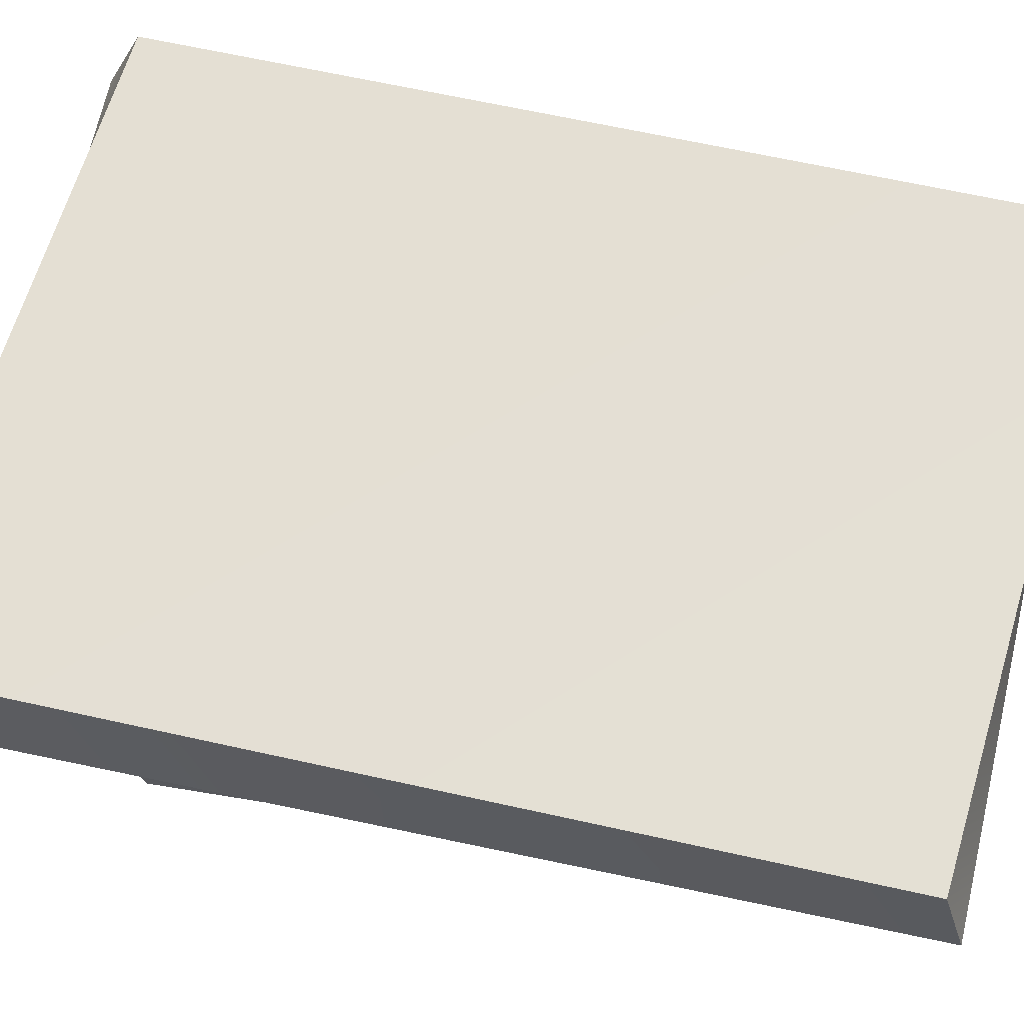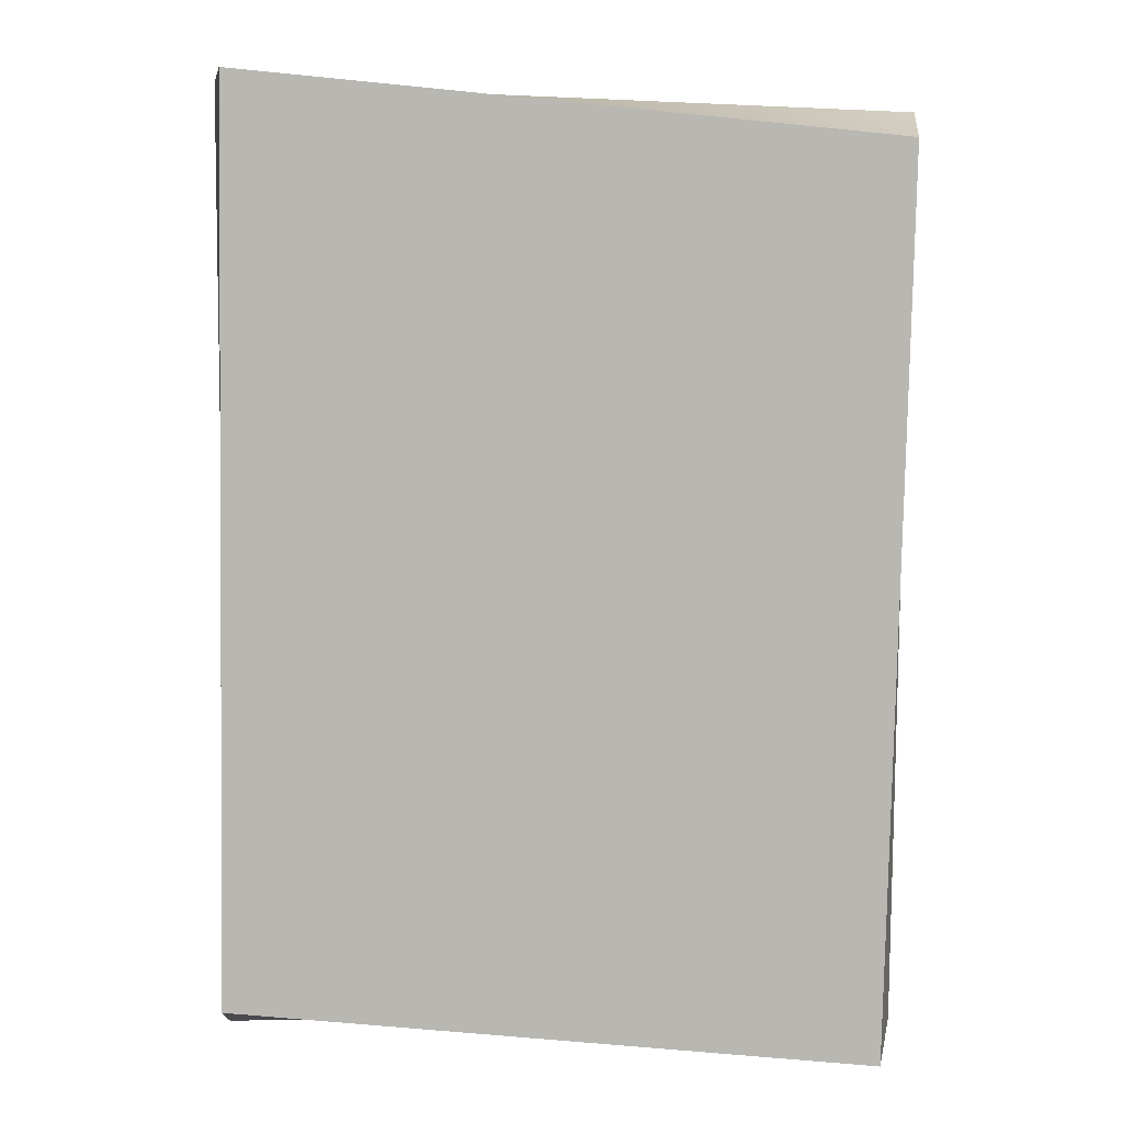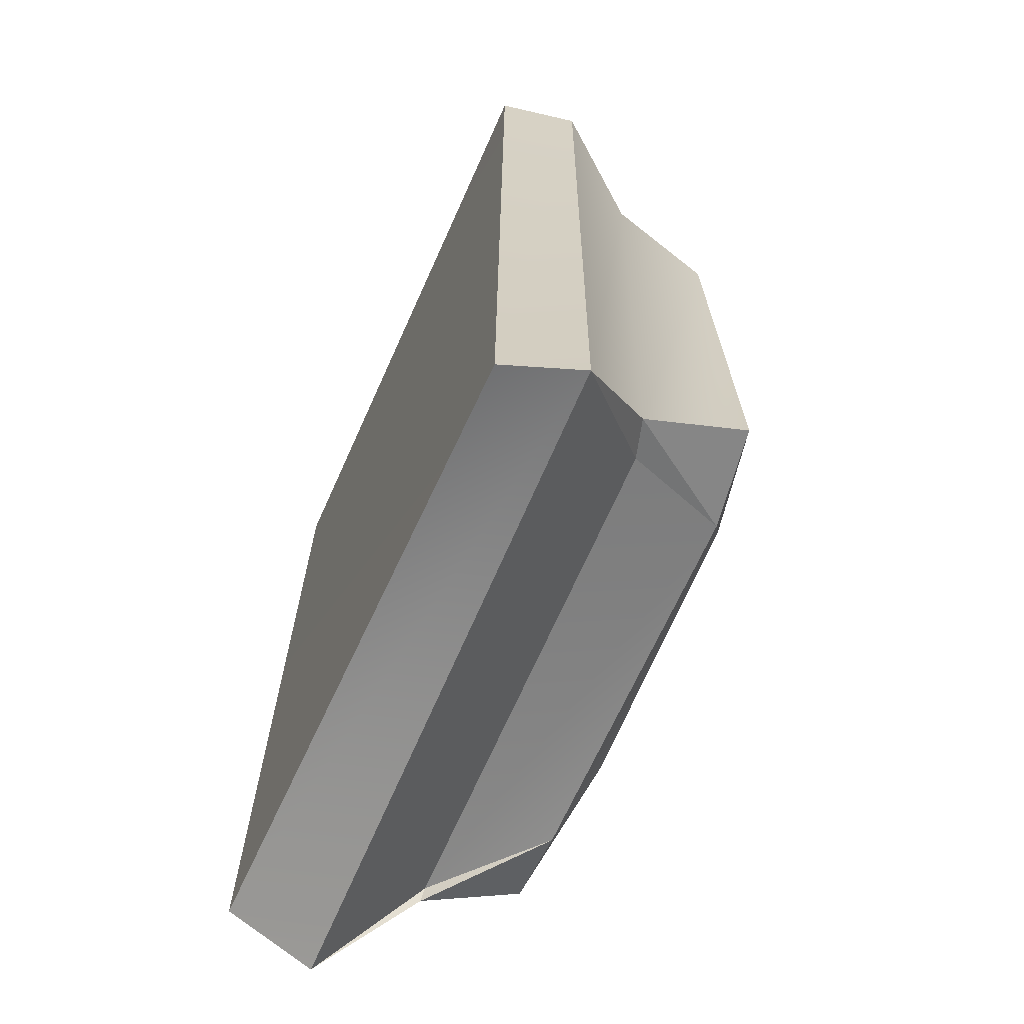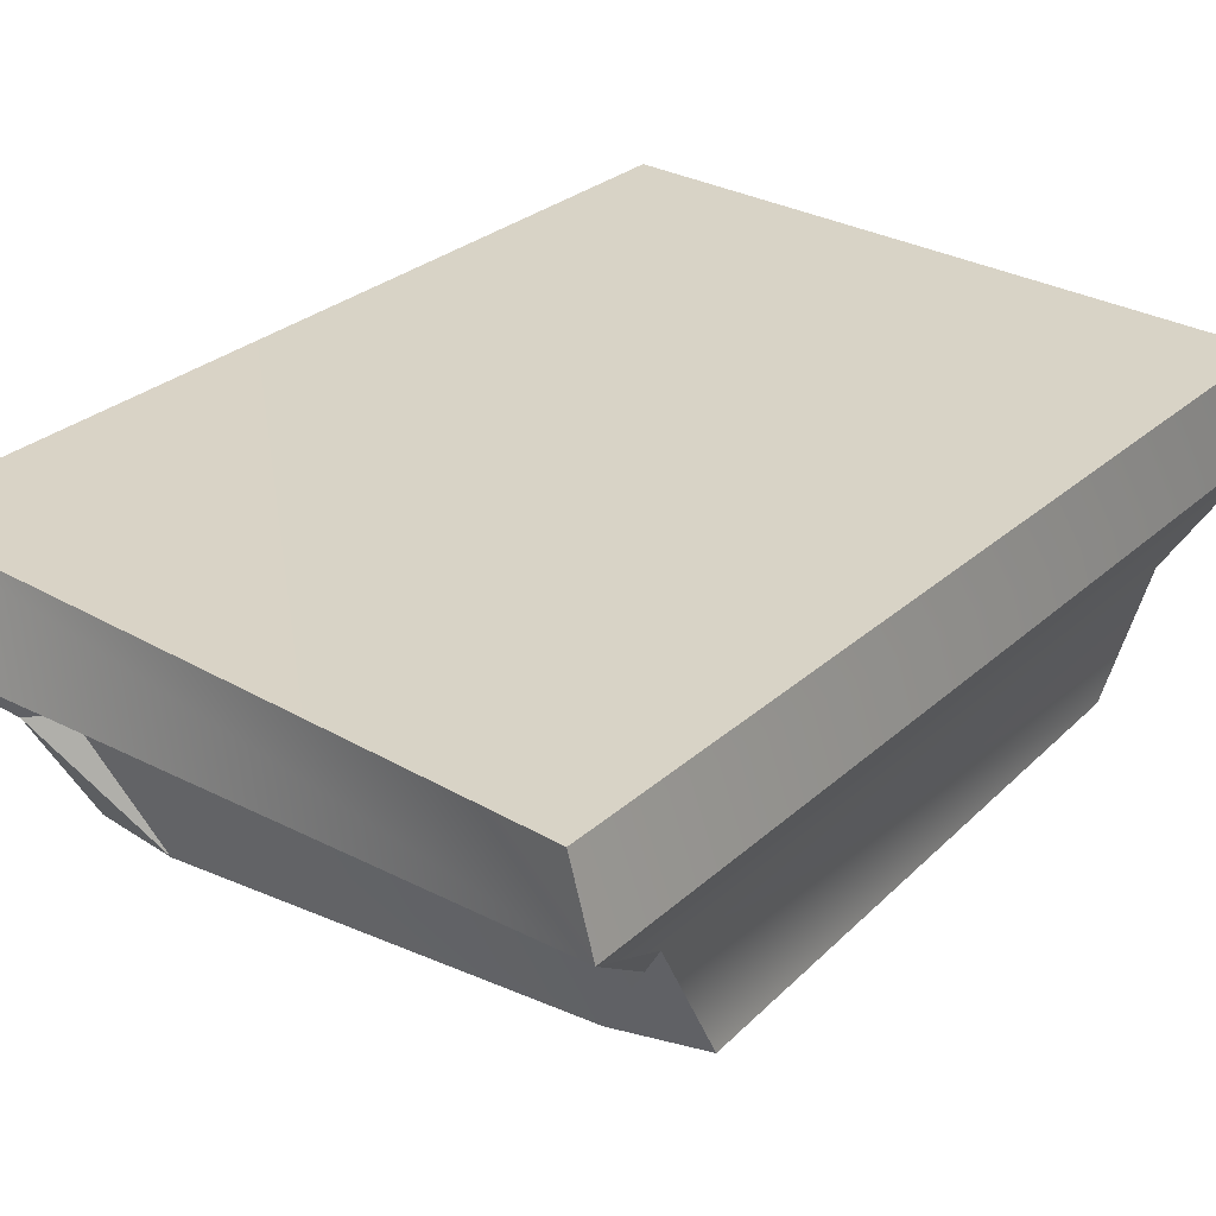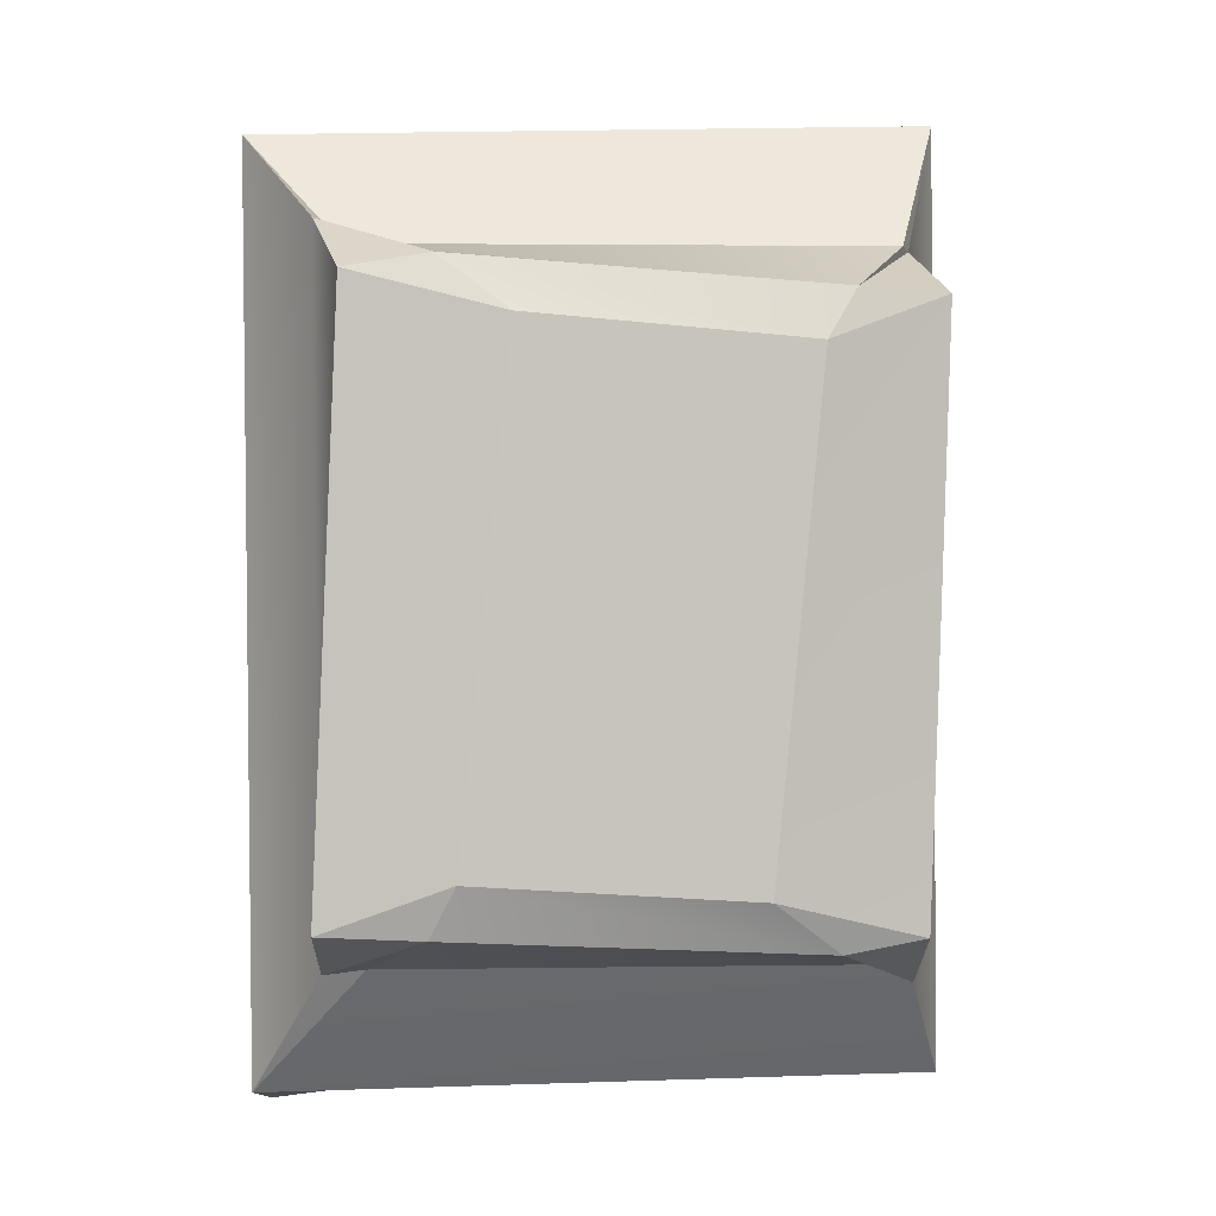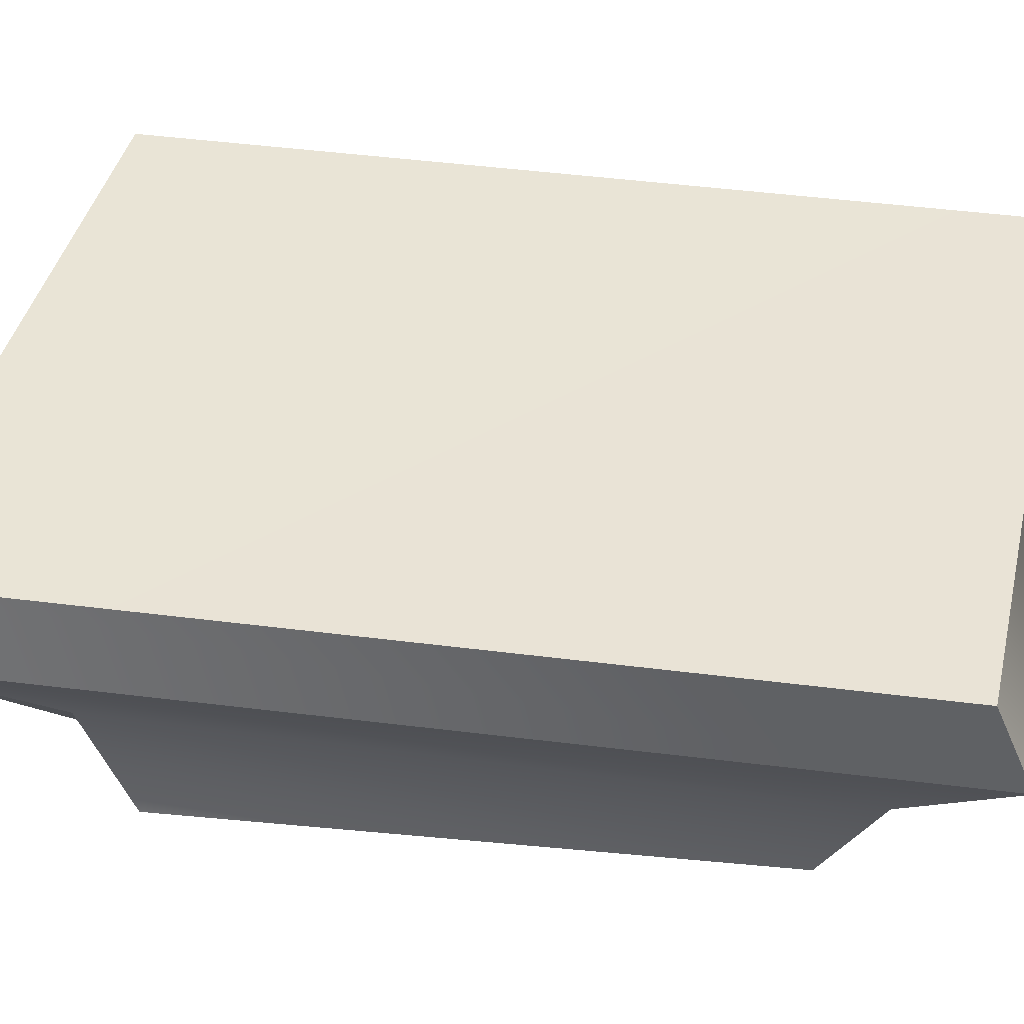
<metadata>
{"format":"obj","ext":"obj","renderer":"f3d","projection":"perspective","resolution":1024,"background":"white","views":[{"elev":66.4,"azim":-78.6,"up":"+Y"},{"elev":8.2,"azim":178.2,"up":"+Z"},{"elev":-66.5,"azim":-113.9,"up":"+Z"},{"elev":28.1,"azim":35.9,"up":"+Y"},{"elev":0.7,"azim":-9.1,"up":"+Z"},{"elev":42.3,"azim":97.9,"up":"+Y"}]}
</metadata>
<code>
o Body1
v -1.474 0.7977 -2.08
v 1.234 0.7904 2.074
v 1.302 0.804 -1.81
v 1.043 -0.4237 -1.289
v 1.092 0.07497 1.45
v 1.139 -0.3852 1.233
v -0.9238 -0.4479 -1.253
v 1.083 0.01334 -1.457
v 0.6938 -0.4249 -1.348
v -1.599 0.4322 1.919
v -1.553 0.8057 1.803
v -1.565 0.452 -1.986
v 1.316 0.4106 -1.982
v 1.294 0.4326 2.035
v 0.7463 -0.4474 1.248
v -1.214 0.04556 1.435
v -0.894 -0.4203 1.35
v -1.259 -0.4257 1.285
v -1.299 0.0815 -1.454
v -1.358 -0.3858 -1.236
v -0.6099 -0.5292 1.121
v -1.333 0.03429 1.532
v -1.124 0.0291 -1.427
v -0.8225 -0.5251 -1.035
v 1.047 -0.008014 1.464
v 0.6038 -0.5255 1.032
v 1.104 0.02416 -1.534
v 0.3938 -0.5288 -1.125
f 1 2 3
f 4 5 6
f 7 8 9
f 1 10 11
f 3 12 1
f 2 13 3
f 11 14 2
f 15 16 17
f 18 19 20
f 21 17 18
f 16 10 22
f 23 19 12
f 7 24 20
f 25 5 14
f 15 26 6
f 27 8 13
f 4 28 9
f 7 19 23
f 21 20 24
f 17 22 18
f 12 22 10
f 27 9 8
f 24 9 28
f 12 8 23
f 15 5 25
f 28 6 26
f 14 27 13
f 26 17 21
f 10 25 14
f 24 26 21
f 1 11 2
f 4 27 5
f 7 23 8
f 1 12 10
f 3 13 12
f 2 14 13
f 11 10 14
f 15 25 16
f 18 22 19
f 7 20 19
f 21 18 20
f 17 16 22
f 12 19 22
f 27 4 9
f 24 7 9
f 12 13 8
f 15 6 5
f 28 4 6
f 14 5 27
f 26 15 17
f 10 16 25
f 24 28 26

</code>
